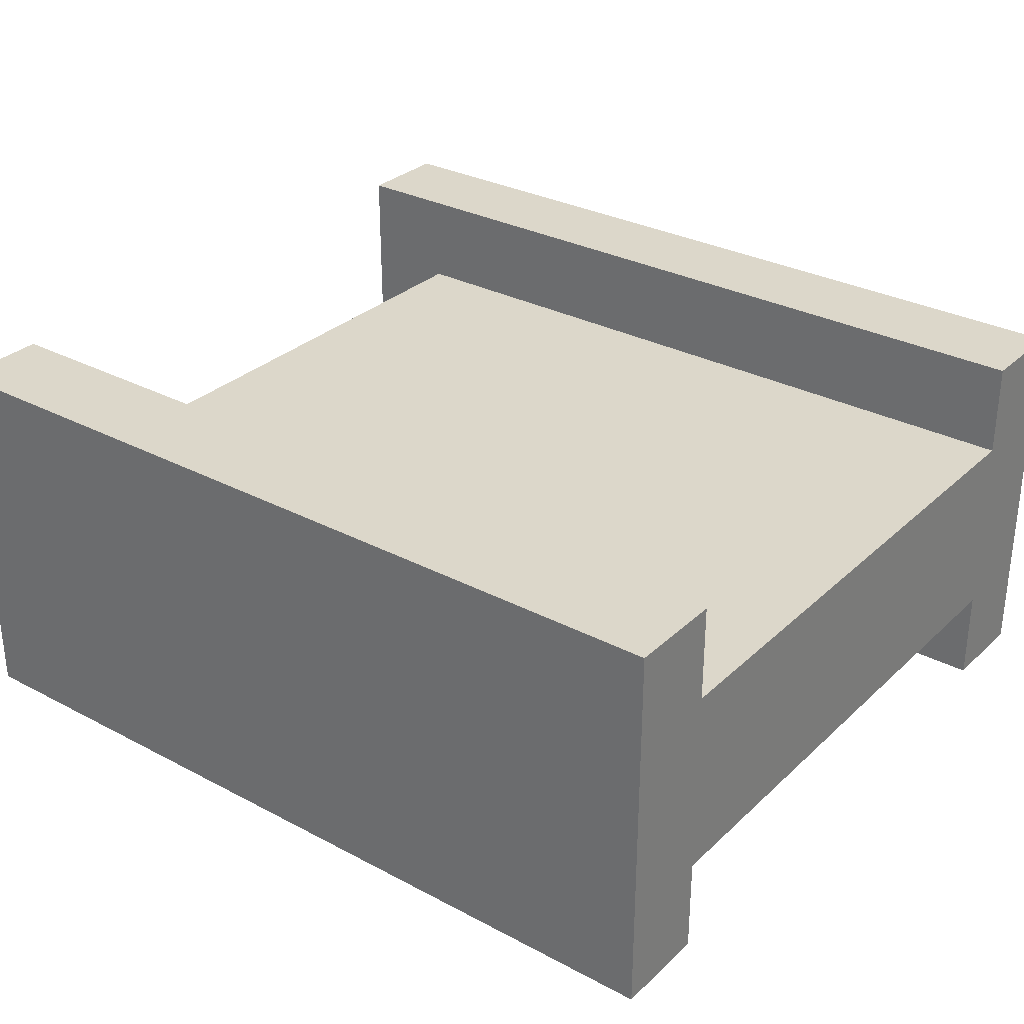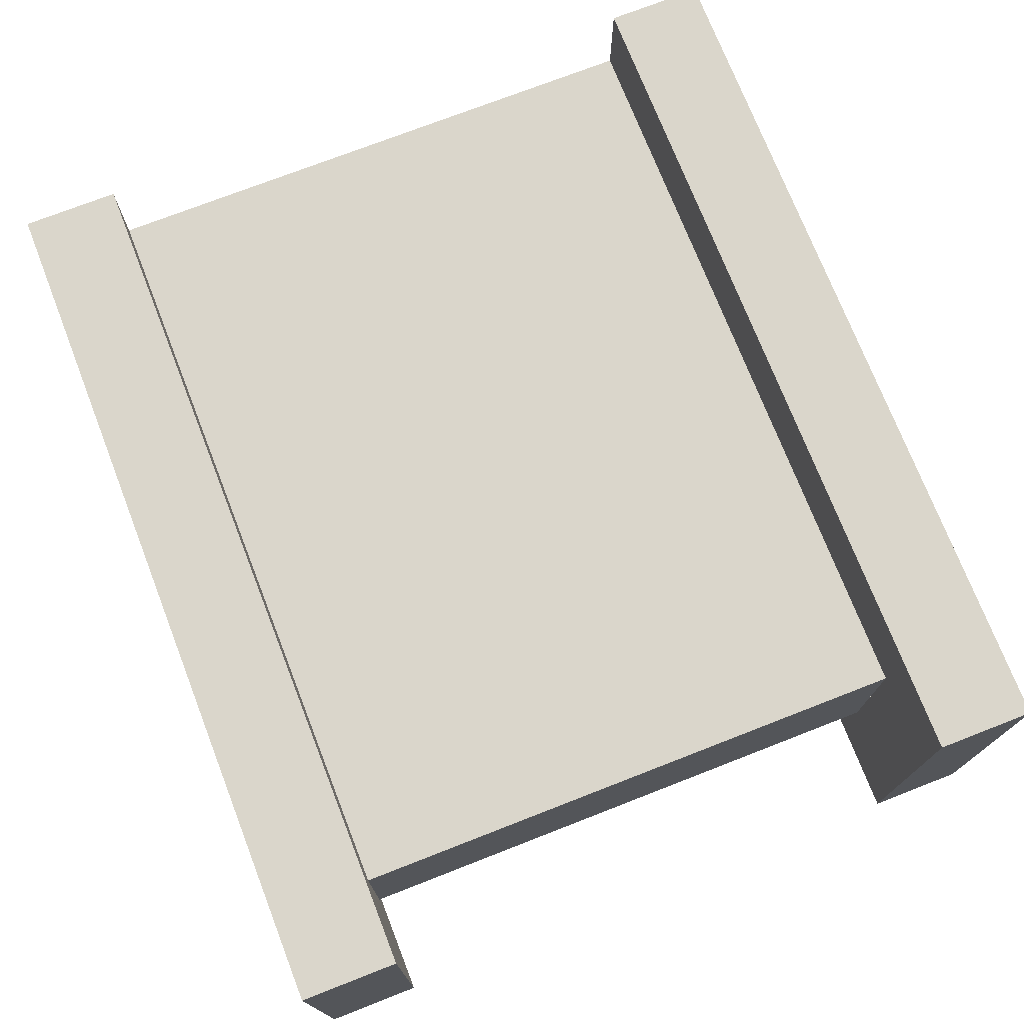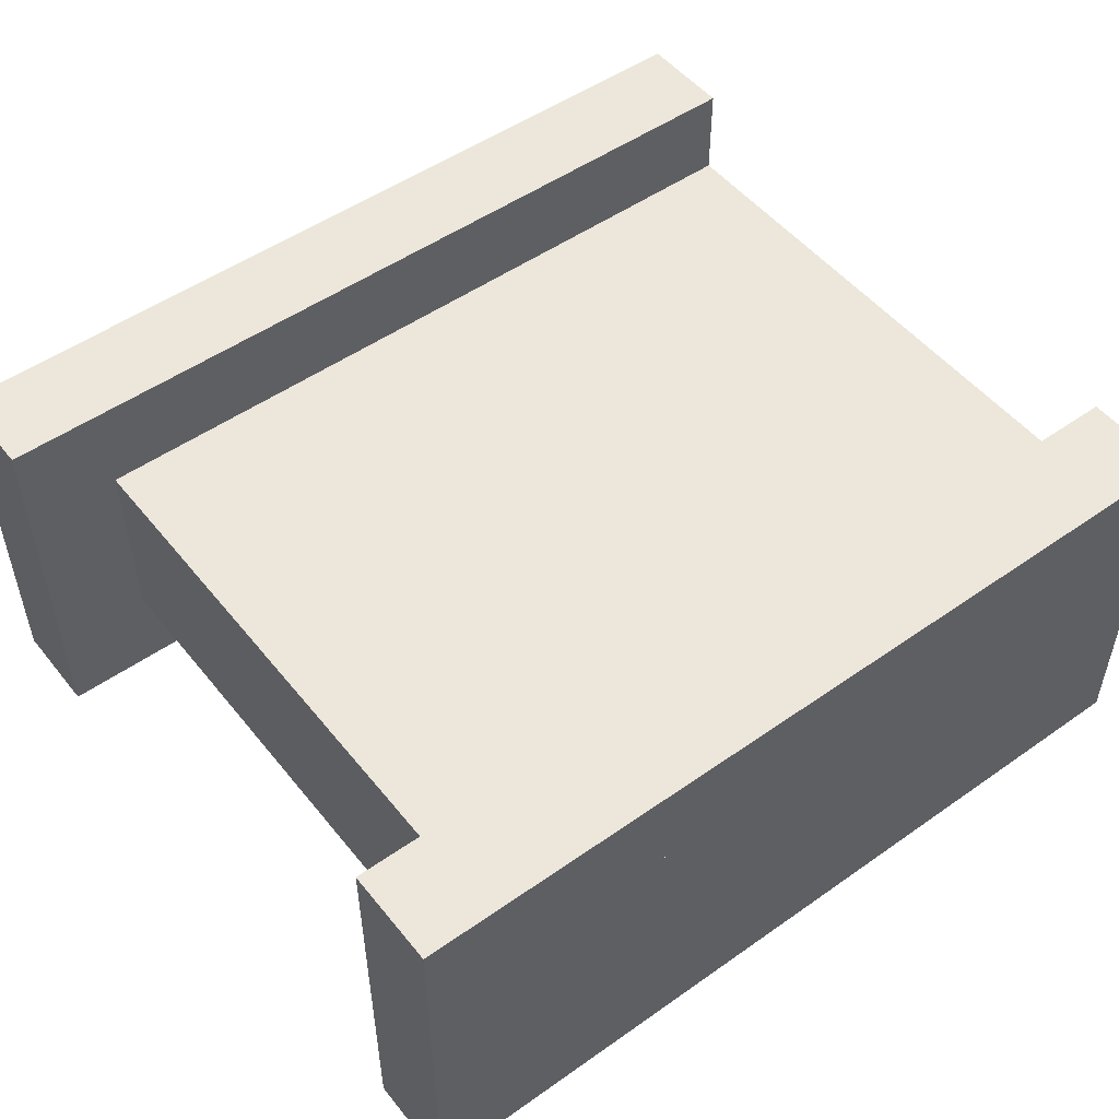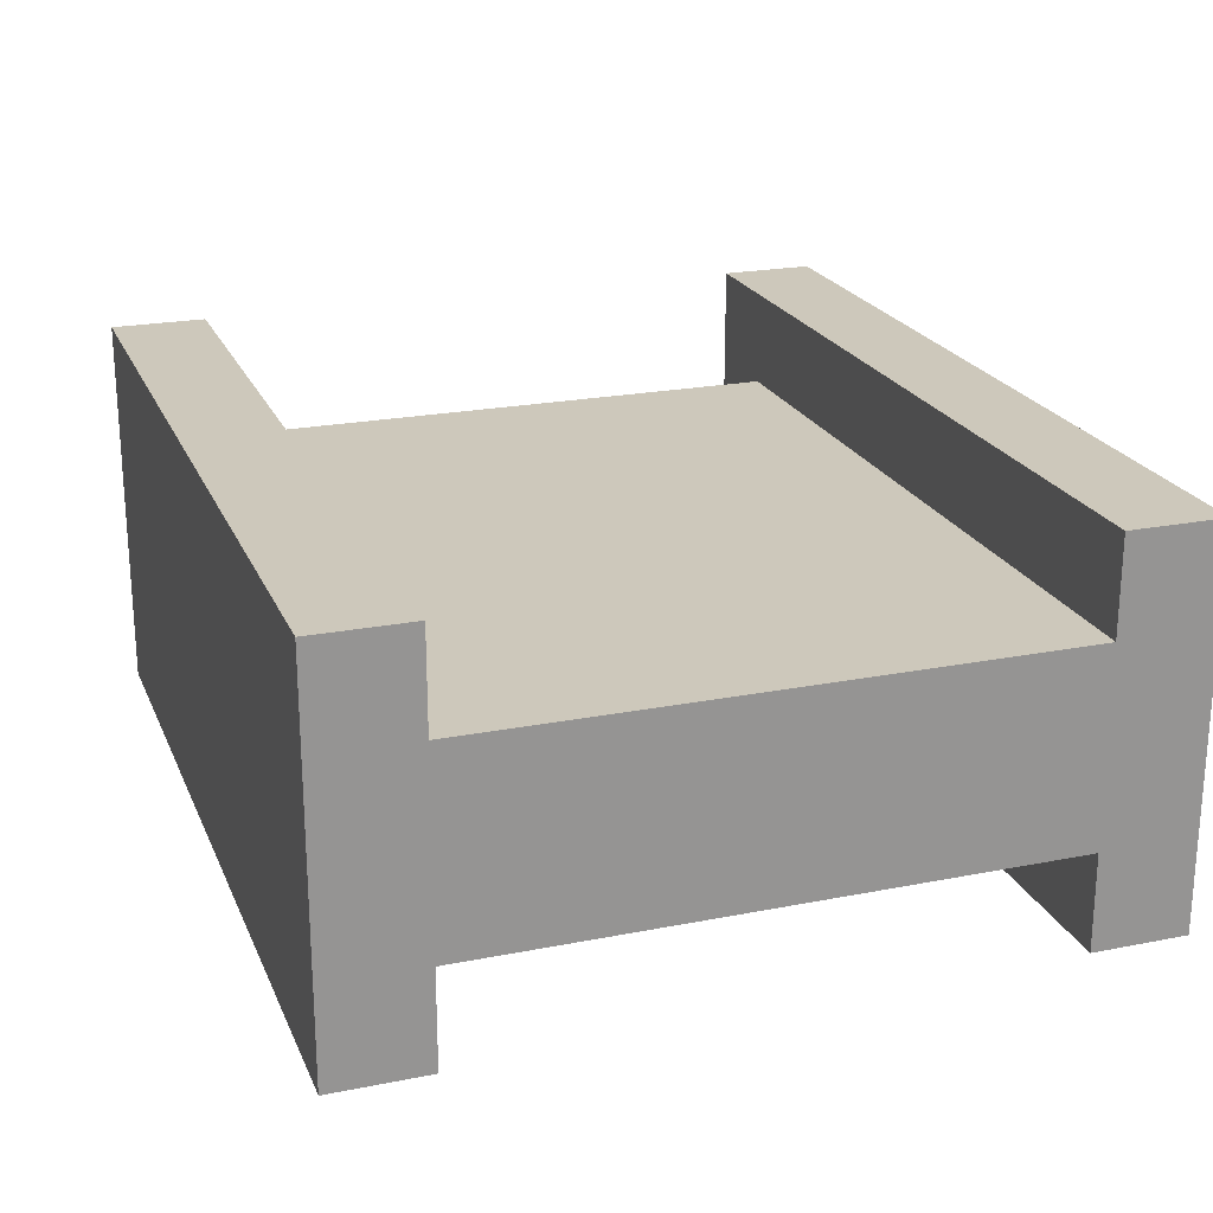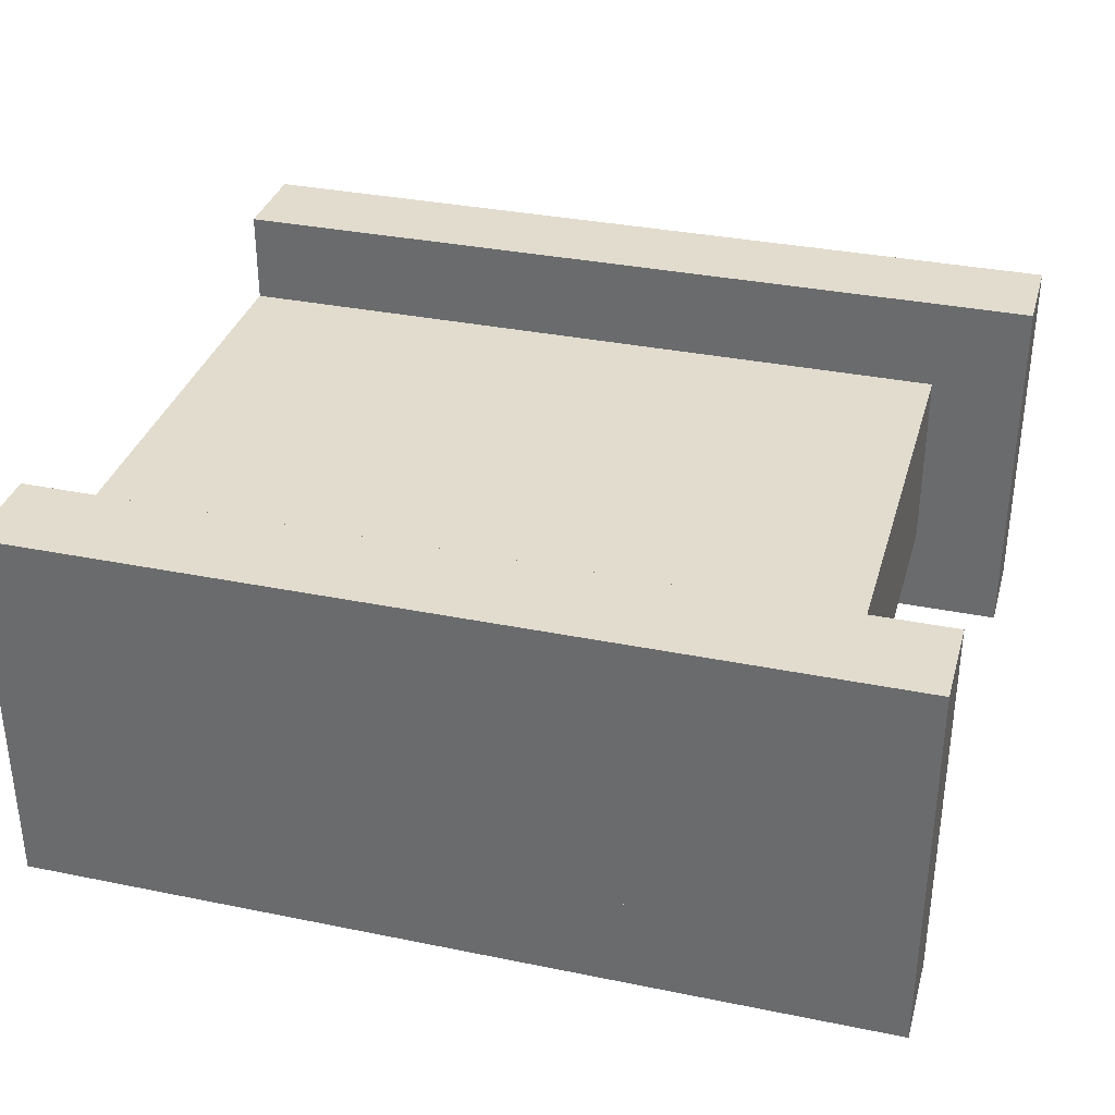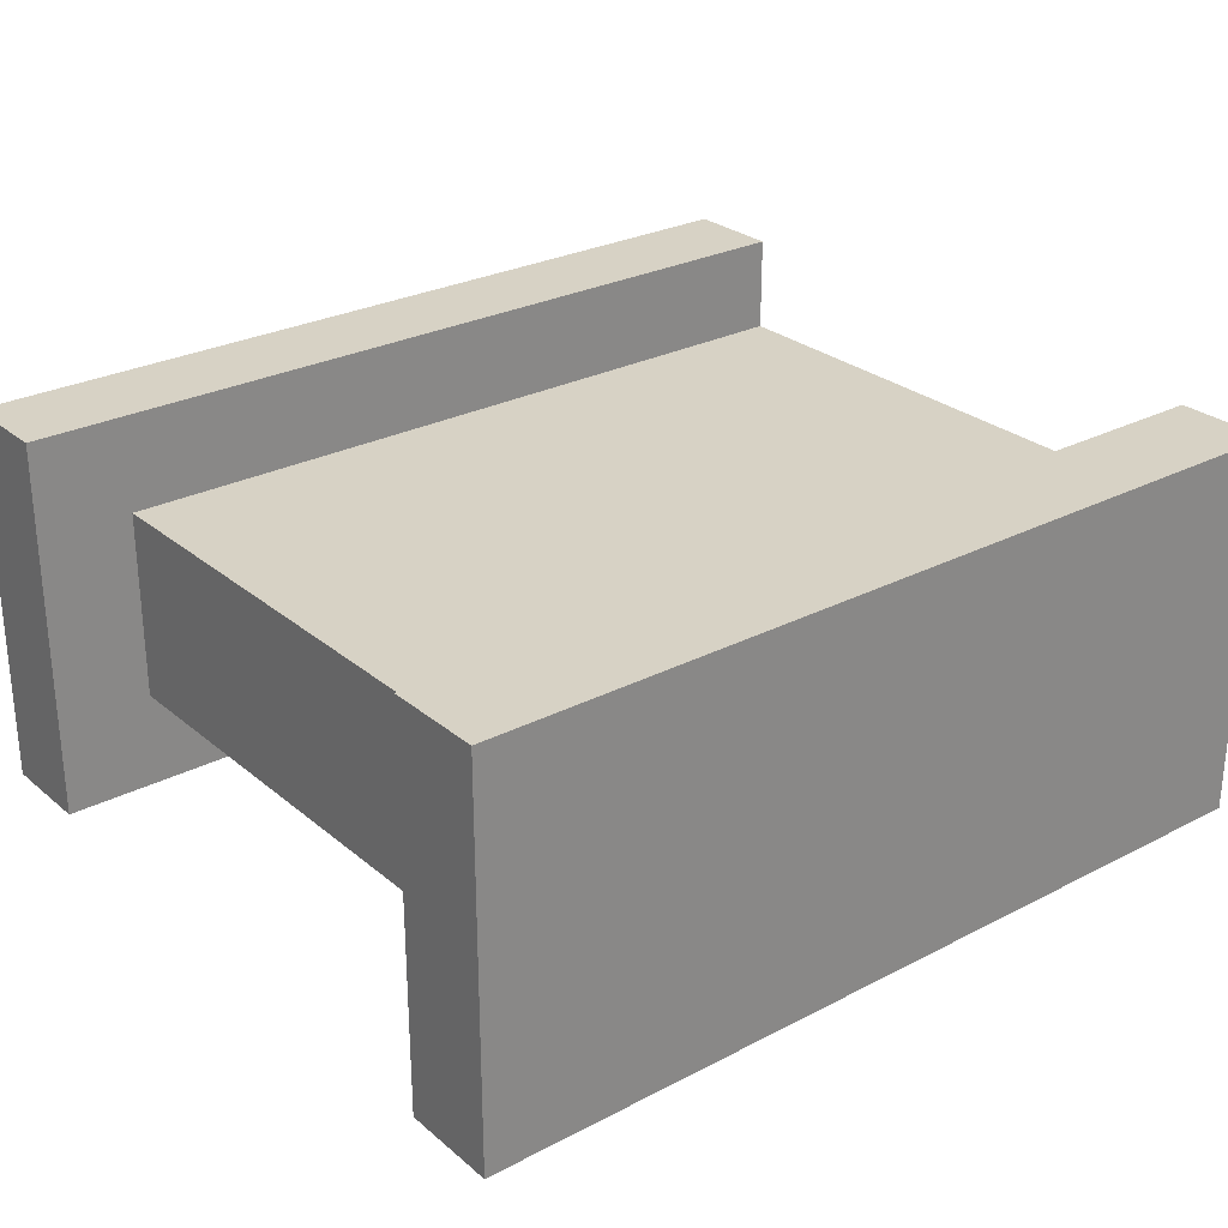
<metadata>
{"format":"obj","ext":"obj","renderer":"f3d","projection":"perspective","resolution":1024,"background":"white","views":[{"elev":30.5,"azim":-142.7,"up":"+Z"},{"elev":73.9,"azim":68.7,"up":"+Z"},{"elev":51.0,"azim":142.5,"up":"+Z"},{"elev":22.0,"azim":-109.0,"up":"+Z"},{"elev":34.0,"azim":15.4,"up":"+Z"},{"elev":27.4,"azim":141.5,"up":"+Z"}]}
</metadata>
<code>
o Wall_End_02
v -1 0 0.25
v 1 0 0.25
v -1 0.25 0.5
v 1 0.25 0.5
v -1 0.25 0.25
v 1 0.25 0.25
v -1 0 0.5
v 1 0 0.5
v -1 0.25 0.5
v 1 0.25 0.5
v -1 2 0.5
v 1 2 0.5
v -1 2 -0.5
v 1 2 -0.5
v -1 1.75 0.5
v 1 1.75 0.5
v -1 2 0.5
v 1 2 0.5
v -1 1.75 0.5
v 1 1.75 0.5
v -1 1.75 0.25
v 1 1.75 0.25
v 1 0.25 -0.5
v -1 0.25 -0.5
v 1 0.25 -0.25
v -1 0.25 -0.25
v 1 0 -0.5
v -1 0 -0.5
v 1 0.25 -0.5
v -1 0.25 -0.5
v 1 0 -0.25
v -1 0 -0.25
v 1 1.75 -0.5
v -1 1.75 -0.5
v 1 2 -0.5
v -1 2 -0.5
v -1 0 0.25
v -1 0 -0.25
v -1 0 0.5
v -1 0 0.25
v -1 0.25 0.5
v -1 0.25 0.25
v -1 0 -0.25
v -1 0 -0.5
v -1 0.25 -0.25
v -1 0.25 -0.5
v -1 1.75 0.5
v -1 1.75 0.25
v -1 2 0.5
v -1 2 0.25
v -1 1.75 -0.25
v -1 1.75 -0.5
v -1 2 -0.25
v -1 2 -0.5
v -1 2 0.25
v 1 2 0.25
v -1 2 0.25
v -1 2 -0.25
v 1 2 -0.25
v -1 2 -0.25
v -1 0 0.5
v 1 0 0.5
v -1 0 -0.5
v 1 0 -0.5
v 1e-06 0 0.5
v 1e-06 0 0.5
v -1e-06 0 -0.5
v -1e-06 0 -0.5
v 1e-06 0 0.5
v 1e-06 0 0.5
v 1e-06 0.25 0.5
v 1e-06 0.25 0.5
v 1e-06 0.25 0.5
v 1e-06 0.25 0.5
v 0 0.25 0.25
v 0 0.25 0.25
v 1e-06 1.75 0.5
v 1e-06 1.75 0.5
v 0 1.75 0.25
v 0 1.75 0.25
v 1e-06 1.75 0.5
v 1e-06 1.75 0.5
v 1e-06 2 0.5
v 1e-06 2 0.5
v 1e-06 0 -0.25
v 1e-06 0 -0.25
v 1e-06 2 -0.25
v 1e-06 2 -0.25
v 0 0 0.25
v 0 0 0.25
v 0 2 0.25
v 0 2 0.25
v -1e-06 1.75 -0.5
v -1e-06 1.75 -0.5
v -1e-06 2 -0.5
v -1e-06 2 -0.5
v 1e-06 2 0.5
v 1e-06 2 0.5
v -1e-06 2 -0.5
v -1e-06 2 -0.5
v -1e-06 0.25 -0.5
v -1e-06 0.25 -0.5
v -0 0.25 -0.25
v -0 0.25 -0.25
v -1e-06 0 -0.5
v -1e-06 0 -0.5
v -1e-06 0.25 -0.5
v -1e-06 0.25 -0.5
v 0 1.75 -0.5
v 1e-06 1.75 -0.25
v -1 1.75 -0.5
v -1 1.75 -0.25
v 0 1.75 -0.5
v 1e-06 1.75 -0.25
v 1 1.75 -0.5
v 1 1.75 -0.25
v 1 0.25 0.25
v 1 0.25 -0.25
v 1.25 2 0.5
v 1.25 2 -0.5
v 1 2 0.5
v 1 2 -0.5
v 1 0.25 -0.5
v 1 0.25 0.5
v 1.25 0.25 -0.5
v 1.25 0.25 0.5
v 1.25 0.25 -0.5
v 1.25 0.25 0.5
v 1.25 0 -0.5
v 1.25 0 0.5
v 1.25 1.75 0.5
v 1.25 1.75 -0.5
v 1.25 2 0.5
v 1.25 2 -0.5
v 1 1.75 0.25
v 1 1.75 -0.25
v 1.25 1.75 0.5
v 1.25 1.75 -0.5
v 1 1.75 0.5
v 1 1.75 -0.5
v 1 0 -0.5
v 1 0 0.5
v 1.25 0 -0.5
v 1.25 0 0.5
v 1.25 0 0.5
v 1 0 0.5
v 1.25 0.25 0.5
v 1 0.25 0.5
v 1.25 0 -0.5
v 1 0 -0.5
v 1.25 0.25 -0.5
v 1 0.25 -0.5
v 1.25 1.75 0.5
v 1 1.75 0.5
v 1.25 2 0.5
v 1 2 0.5
v 1.25 1.75 -0.5
v 1 1.75 -0.5
v 1.25 2 -0.5
v 1 2 -0.5
f 74 4 6 75
f 69 8 10 72
f 98 12 14 99
f 81 16 18 84
f 77 80 22 20
f 101 24 26 104
f 105 28 30 108
f 93 34 36 96
f 85 32 60 87
f 39 41 42 40
f 43 45 46 44
f 47 49 50 48
f 51 53 54 52
f 37 57 58 38
f 90 2 56 91
f 65 68 64 62
f 61 63 67 66
f 7 70 71 9
f 3 73 76 5
f 19 21 79 78
f 15 82 83 17
f 31 86 88 59
f 1 89 92 55
f 33 94 95 35
f 11 97 100 13
f 23 102 103 25
f 27 106 107 29
f 109 110 112 111
f 115 116 114 113
f 119 120 122 121
f 126 125 123 124
f 130 129 127 128
f 131 132 134 133
f 117 118 136 135
f 137 139 140 138
f 144 142 141 143
f 145 147 148 146
f 149 150 152 151
f 153 155 156 154
f 157 158 160 159

</code>
